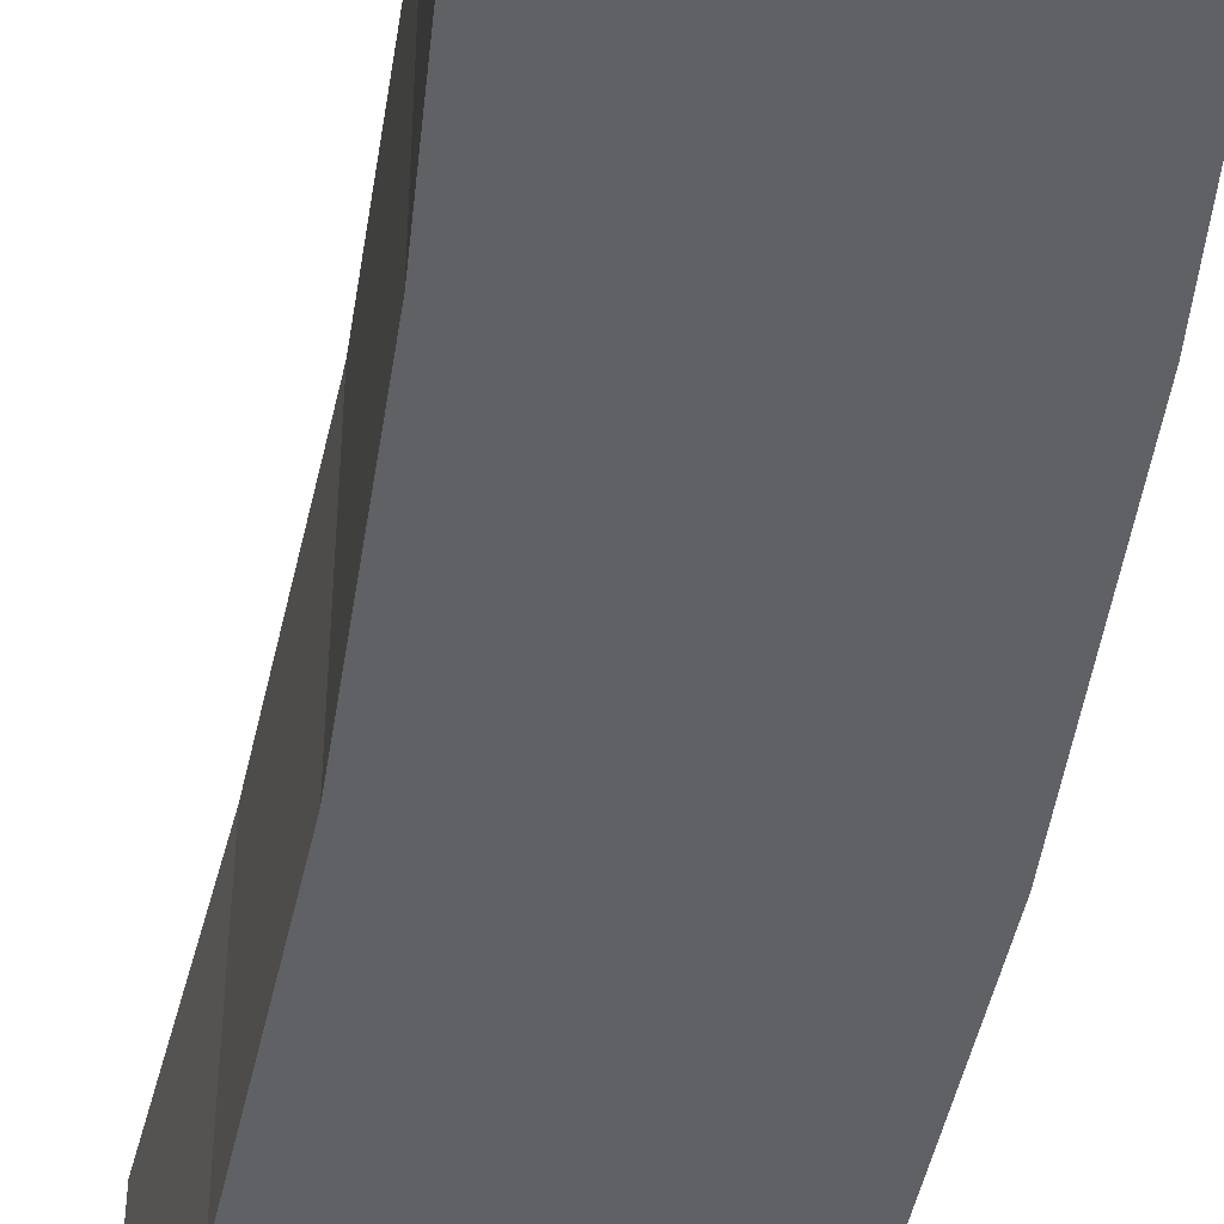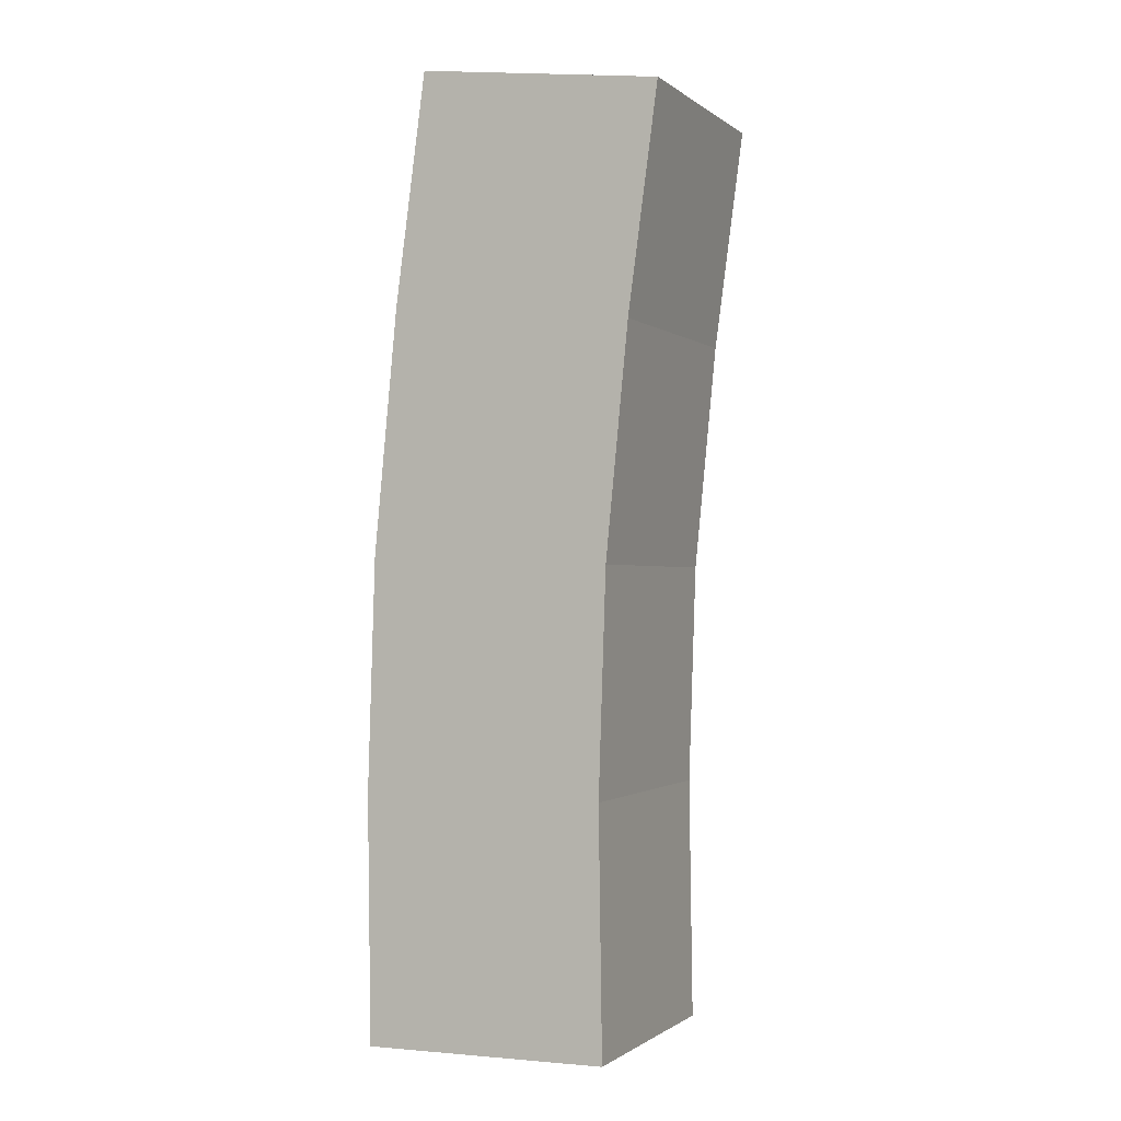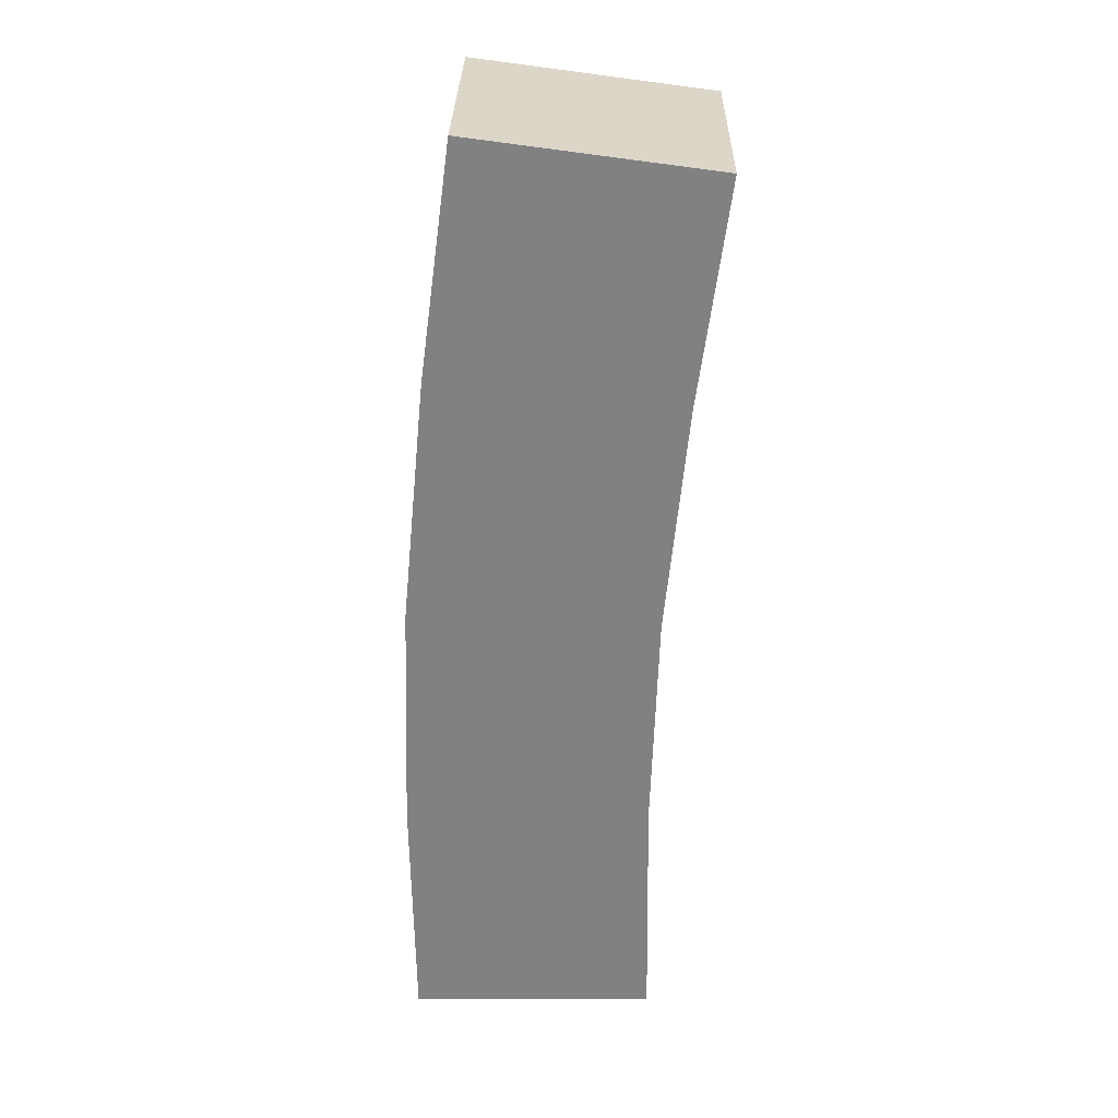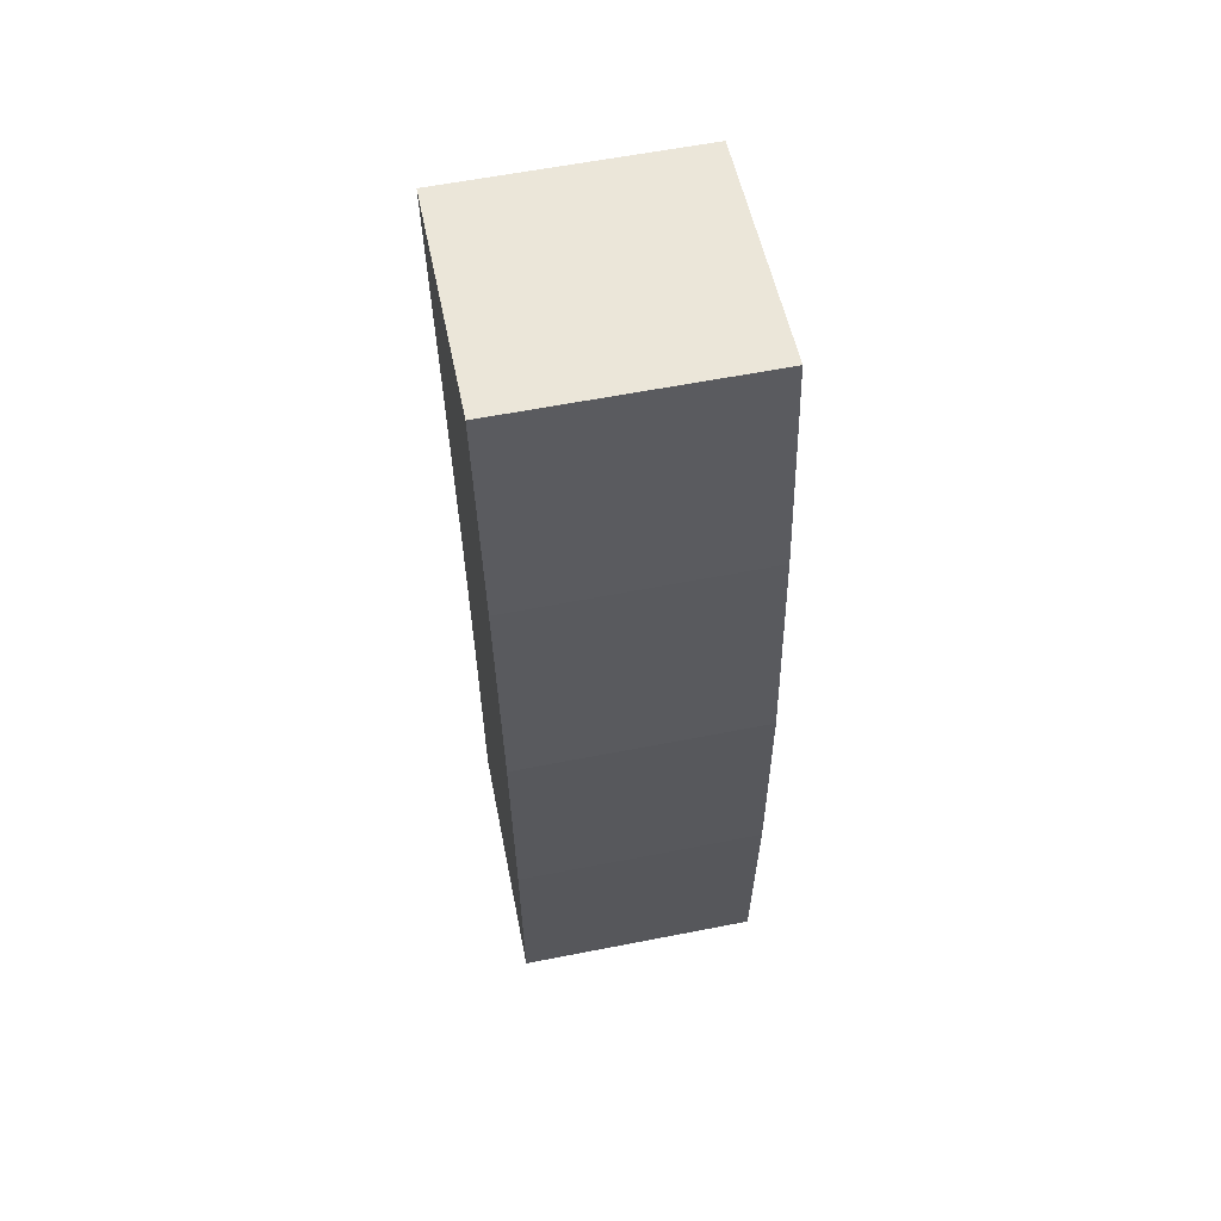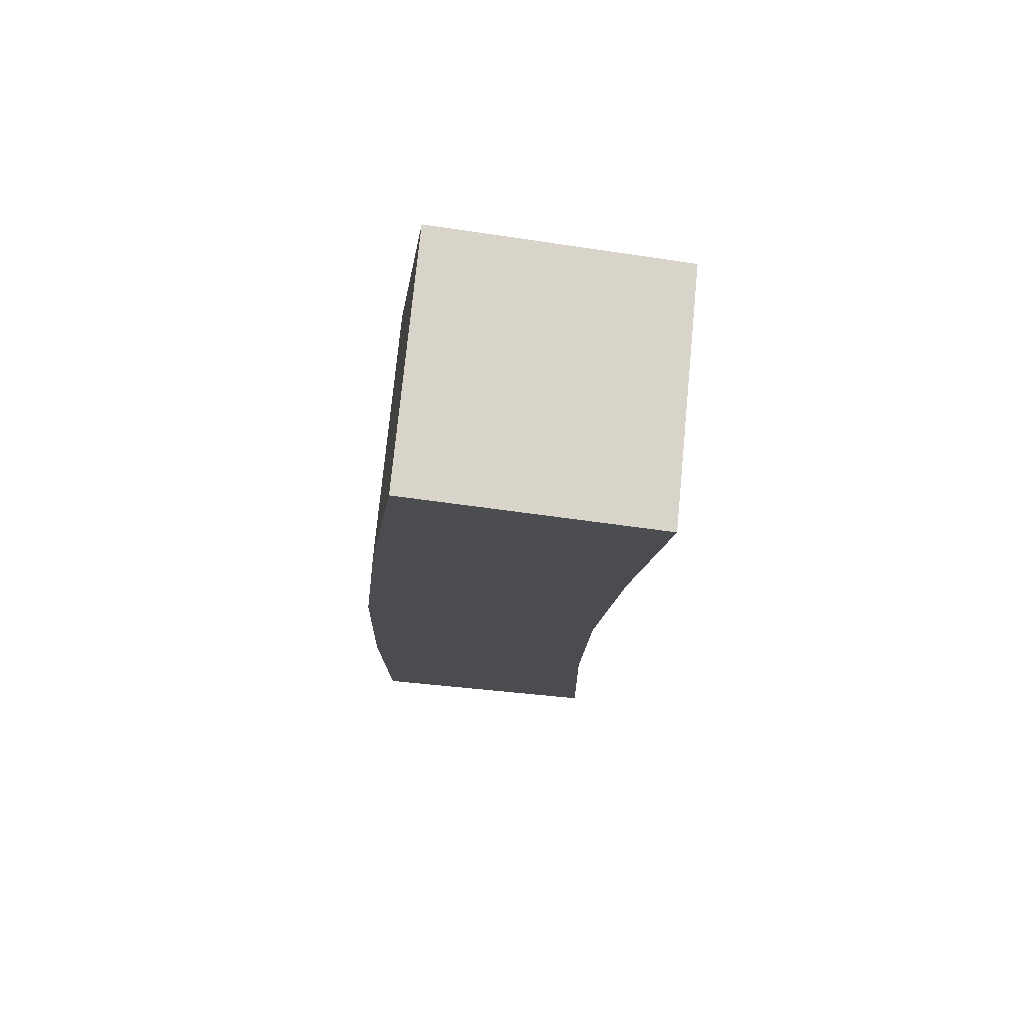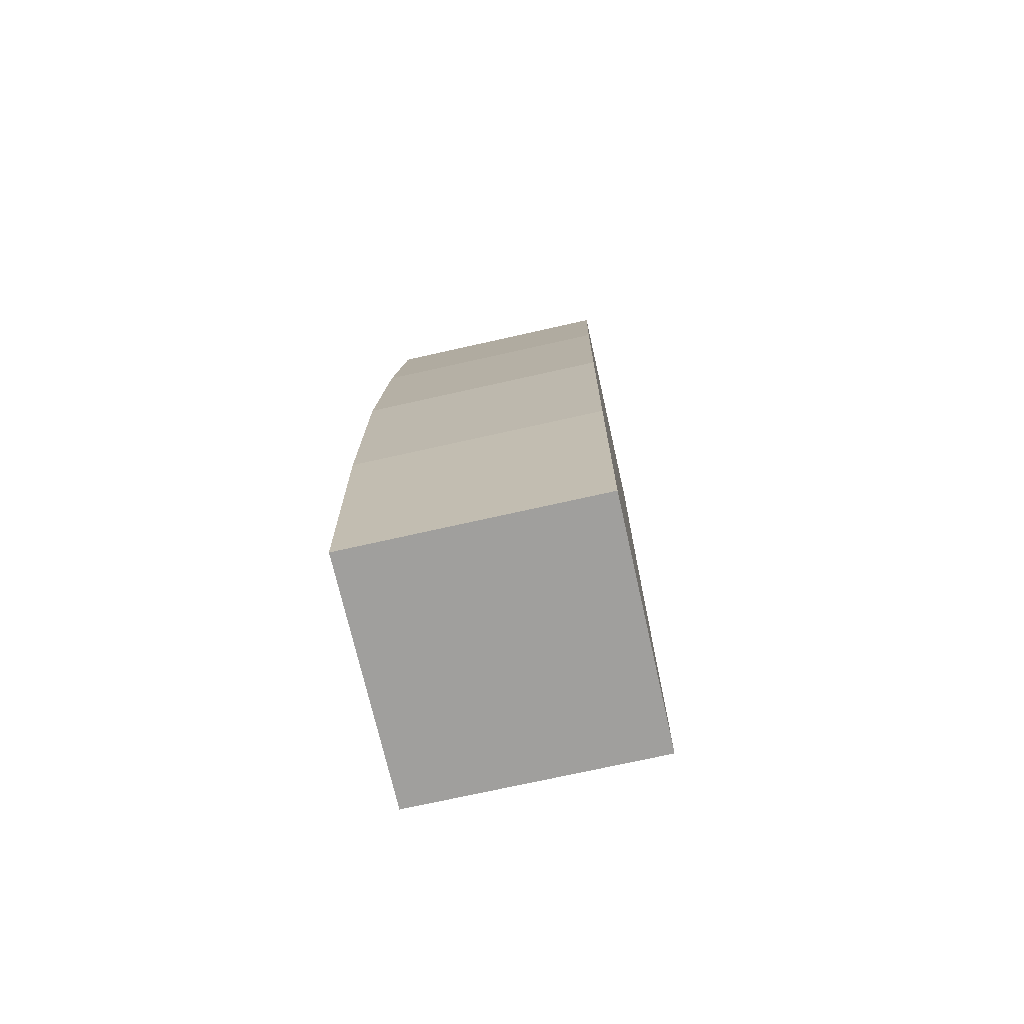
<metadata>
{"format":"obj","ext":"obj","renderer":"f3d","projection":"perspective","resolution":1024,"background":"white","views":[{"elev":-49.2,"azim":-6.9,"up":"+Z"},{"elev":-1.0,"azim":-156.2,"up":"+Y"},{"elev":29.4,"azim":-179.0,"up":"+Y"},{"elev":60.7,"azim":78.7,"up":"+Y"},{"elev":75.0,"azim":-174.4,"up":"+Y"},{"elev":-72.1,"azim":102.7,"up":"+Y"}]}
</metadata>
<code>
o Cube
v 0.6645 0.2806 -0.6657
v 0.6645 0.2806 0.6657
v -0.6668 0.2991 0.6657
v -0.6668 0.2991 -0.6657
v 0.6832 1.615 -0.6657
v 0.6832 1.615 0.6657
v -0.648 1.627 0.6657
v -0.648 1.627 -0.6657
v 0.6424 2.883 -0.6657
v 0.6424 2.883 0.6657
v -0.6876 2.831 -0.6657
v -0.6876 2.831 0.6657
v 0.5157 4.201 -0.6657
v 0.5157 4.201 0.6657
v -0.8092 4.072 -0.6657
v -0.8092 4.072 0.6657
v 0.3494 5.449 -0.6657
v 0.3488 5.449 0.6657
v -0.9713 5.277 -0.6657
v -0.9708 5.277 0.6657
f 2 3 4
f 1 5 6
f 2 6 7
f 7 8 4
f 1 4 8
f 17 19 20
f 1 2 4
f 2 1 6
f 3 2 7
f 3 7 4
f 5 1 8
f 18 17 20
f 16 14 18
f 14 13 17
f 16 20 19
f 15 19 17
f 20 16 18
f 18 14 17
f 15 16 19
f 13 15 17
f 12 16 15
f 11 15 13
f 12 10 14
f 10 9 13
f 11 12 15
f 9 11 13
f 16 12 14
f 14 10 13
f 8 7 12
f 8 11 9
f 7 6 10
f 5 9 10
f 11 8 12
f 5 8 9
f 12 7 10
f 6 5 10

</code>
